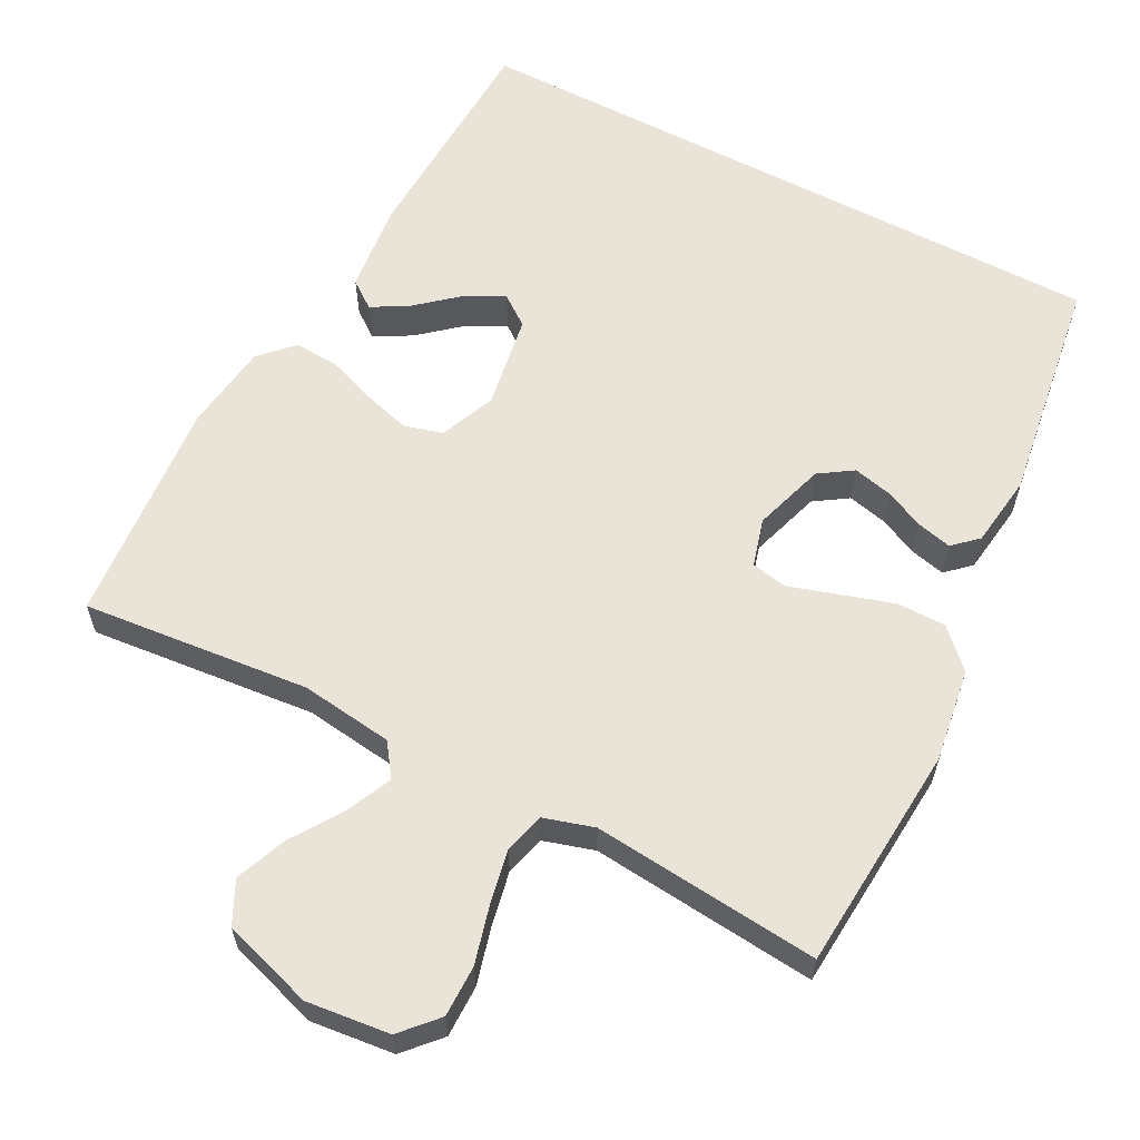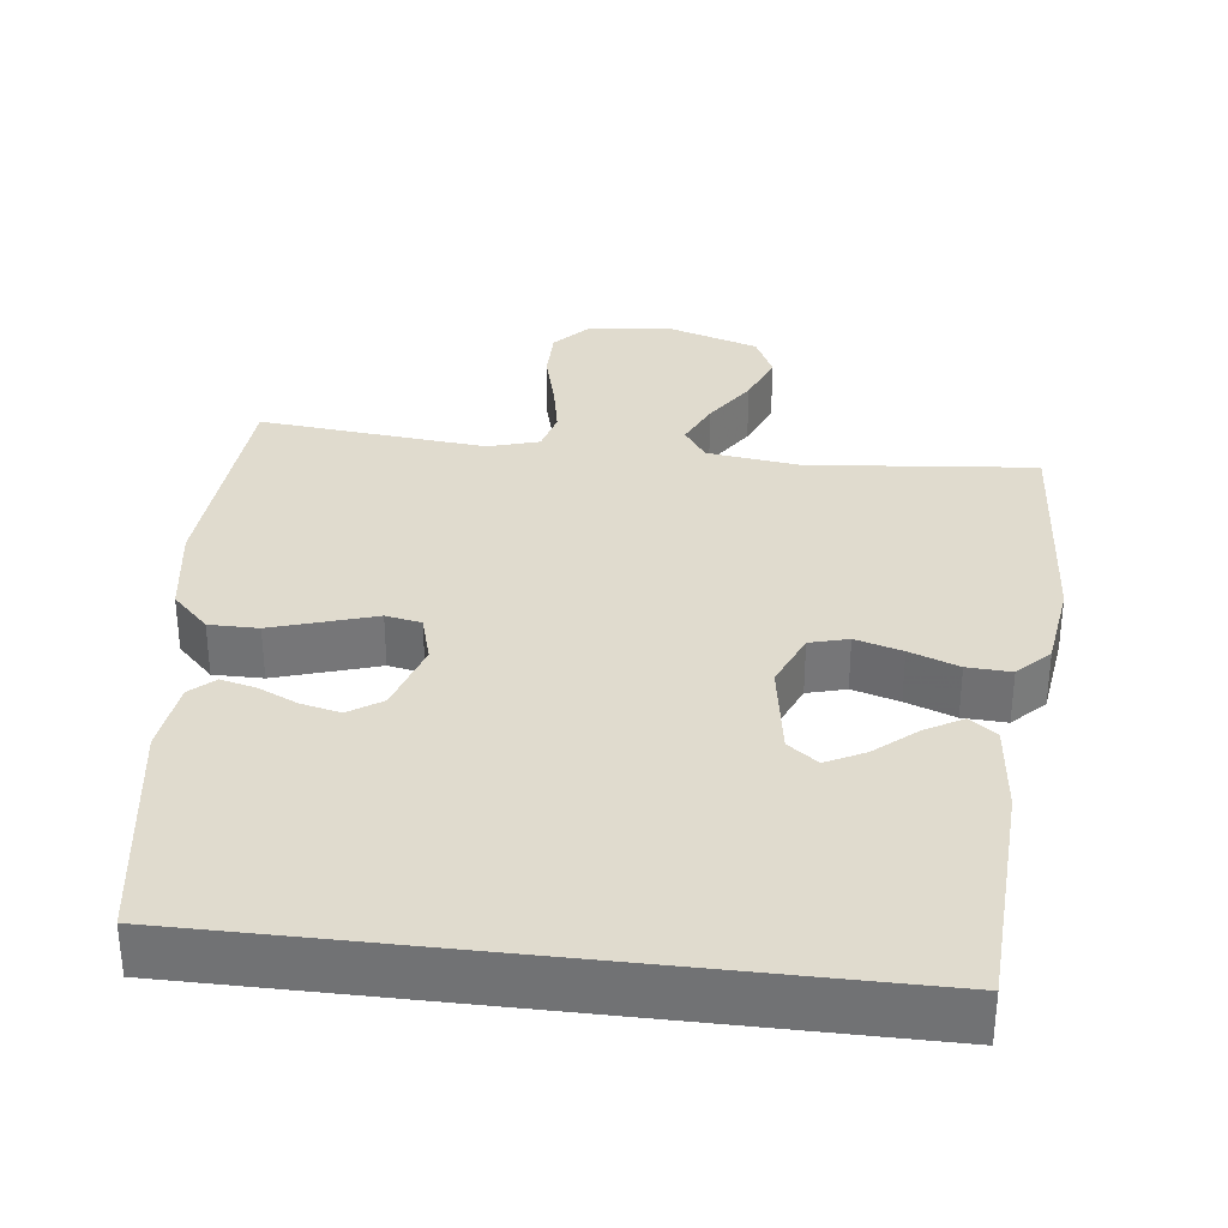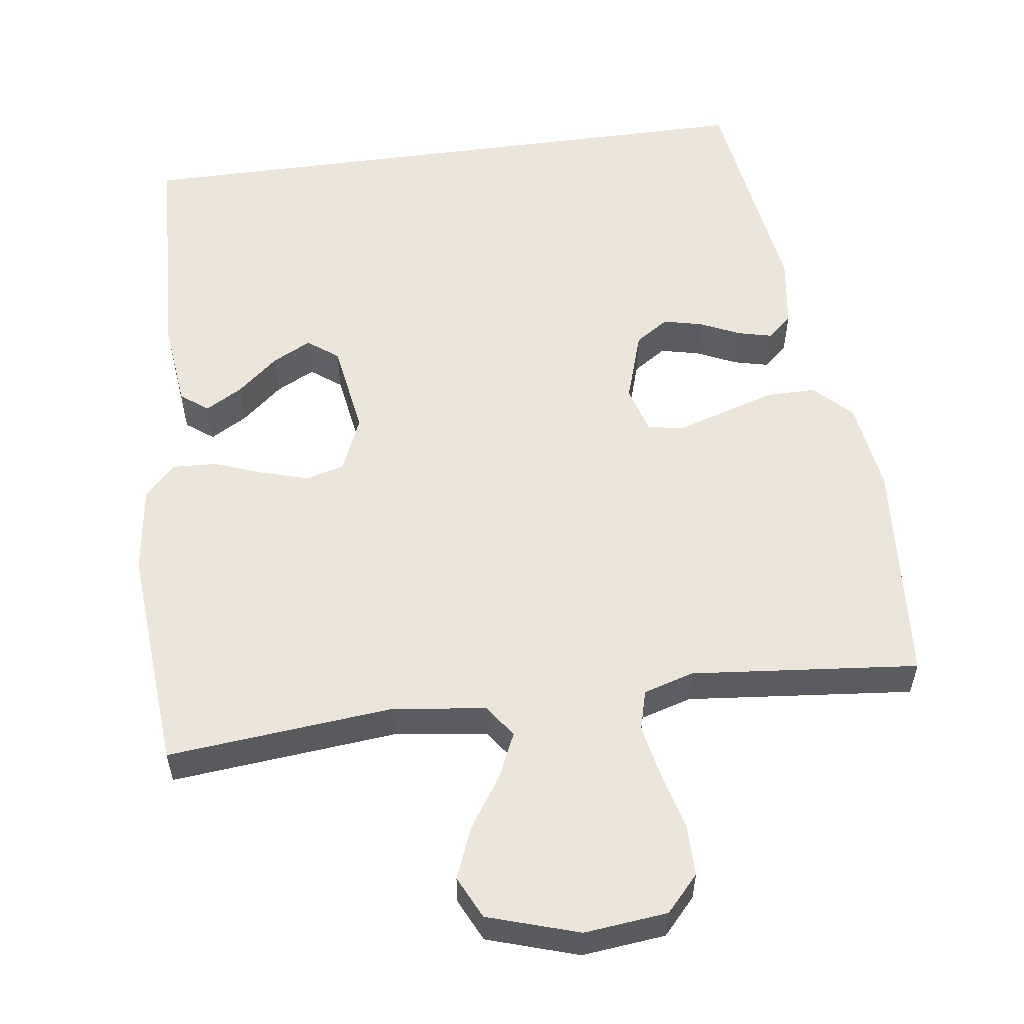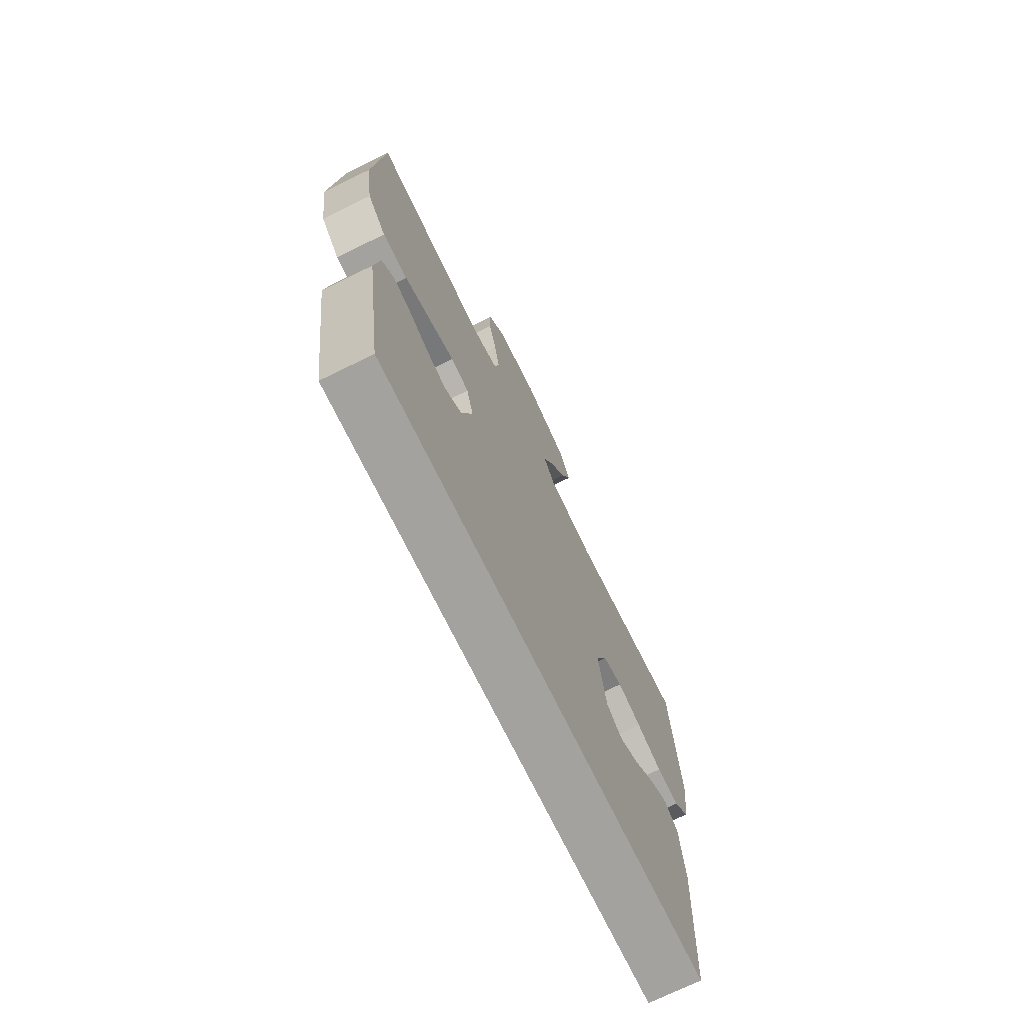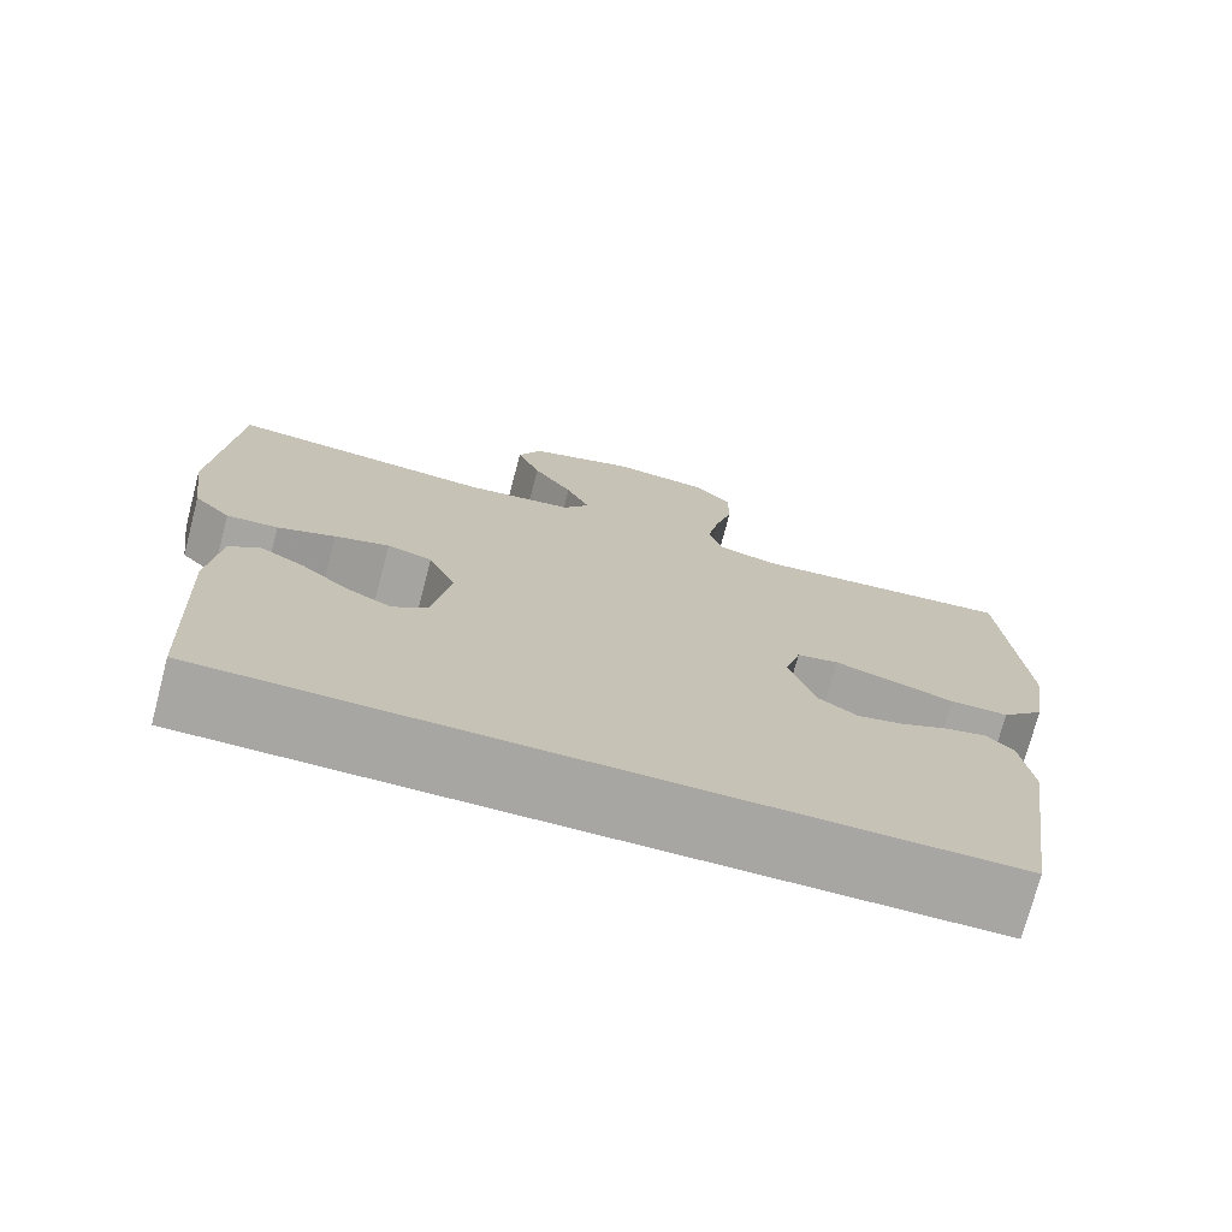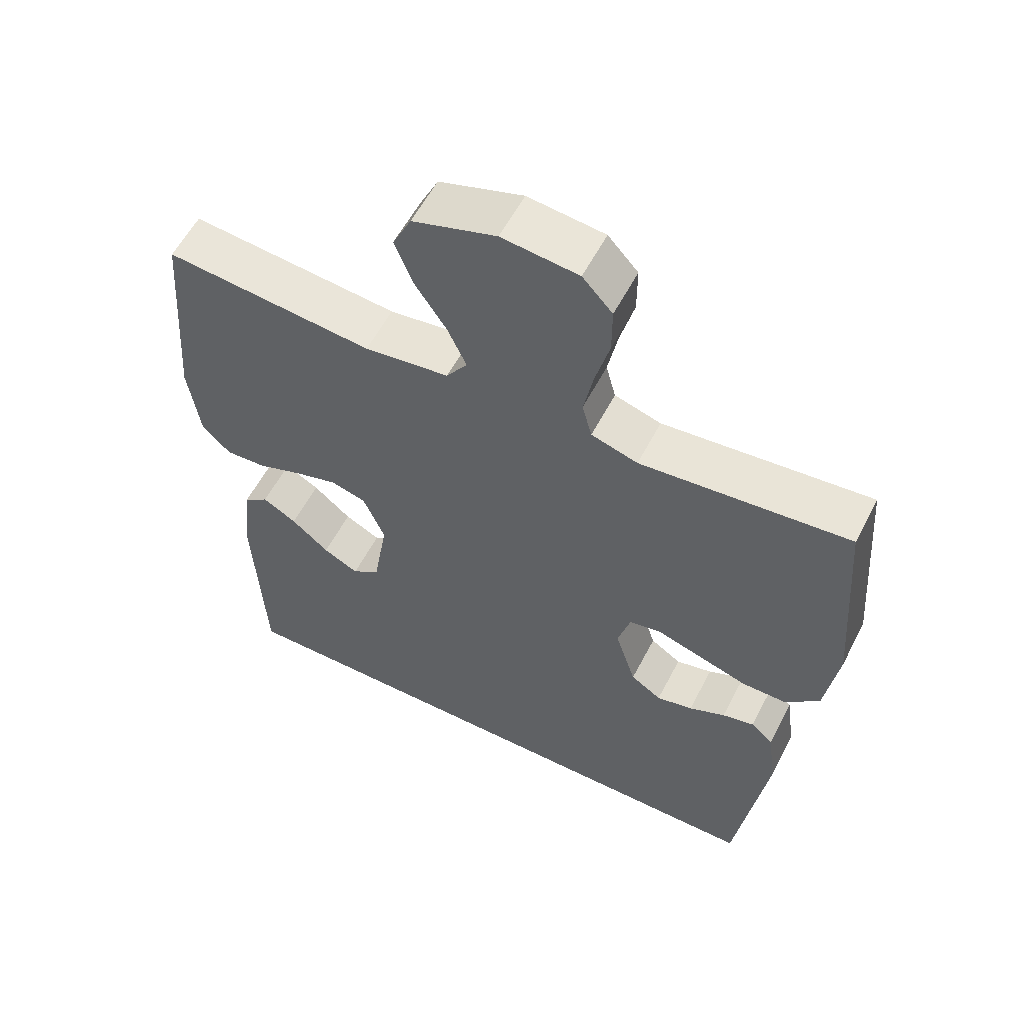
<metadata>
{"format":"obj","ext":"obj","renderer":"f3d","projection":"perspective","resolution":1024,"background":"white","views":[{"elev":61.0,"azim":27.6,"up":"+Y"},{"elev":33.5,"azim":-173.3,"up":"+Y"},{"elev":56.1,"azim":-7.7,"up":"+Y"},{"elev":-72.6,"azim":116.1,"up":"+Z"},{"elev":-74.1,"azim":-14.7,"up":"+Z"},{"elev":57.7,"azim":27.2,"up":"+Z"}]}
</metadata>
<code>
v 0.417 0.07 -0.5
v -0.448 0.07 -0.5
v -0.462 0.07 -0.2
v -0.449 0.07 -0.081
v -0.413 0.07 -0.054
v -0.364 0.07 -0.082
v -0.31 0.07 -0.128
v -0.259 0.07 -0.154
v -0.219 0.07 -0.124
v -0.199 0.07 0
v -0.23 0.07 0.073
v -0.281 0.07 0.087
v -0.343 0.07 0.069
v -0.408 0.07 0.045
v -0.466 0.07 0.042
v -0.507 0.07 0.084
v -0.523 0.07 0.2
v -0.5 0.07 0.5
v -0.2 0.07 0.471
v -0.078 0.07 0.487
v -0.048 0.07 0.53
v -0.075 0.07 0.589
v -0.12 0.07 0.657
v -0.147 0.07 0.724
v -0.12 0.07 0.78
v 0 0.07 0.818
v 0.11 0.07 0.806
v 0.153 0.07 0.759
v 0.153 0.07 0.691
v 0.133 0.07 0.615
v 0.119 0.07 0.544
v 0.133 0.07 0.491
v 0.2 0.07 0.471
v 0.5 0.07 0.5
v 0.523 0.07 0.2
v 0.505 0.07 0.078
v 0.457 0.07 0.03
v 0.392 0.07 0.03
v 0.321 0.07 0.052
v 0.257 0.07 0.072
v 0.21 0.07 0.063
v 0.192 0.07 0
v 0.222 0.07 -0.094
v 0.266 0.07 -0.123
v 0.318 0.07 -0.111
v 0.37 0.07 -0.087
v 0.416 0.07 -0.076
v 0.448 0.07 -0.105
v 0.461 0.07 -0.2
v 0.417 0 -0.5
v -0.448 0 -0.5
v -0.462 0 -0.2
v -0.449 0 -0.081
v -0.413 0 -0.054
v -0.364 0 -0.082
v -0.31 0 -0.128
v -0.259 0 -0.154
v -0.219 0 -0.124
v -0.199 0 0
v -0.23 0 0.073
v -0.281 0 0.087
v -0.343 0 0.069
v -0.408 0 0.045
v -0.466 0 0.042
v -0.507 0 0.084
v -0.523 0 0.2
v -0.5 0 0.5
v -0.2 0 0.471
v -0.078 0 0.487
v -0.048 0 0.53
v -0.075 0 0.589
v -0.12 0 0.657
v -0.147 0 0.724
v -0.12 0 0.78
v 0 0 0.818
v 0.11 0 0.806
v 0.153 0 0.759
v 0.153 0 0.691
v 0.133 0 0.615
v 0.119 0 0.544
v 0.133 0 0.491
v 0.2 0 0.471
v 0.5 0 0.5
v 0.523 0 0.2
v 0.505 0 0.078
v 0.457 0 0.03
v 0.392 0 0.03
v 0.321 0 0.052
v 0.257 0 0.072
v 0.21 0 0.063
v 0.192 0 0
v 0.222 0 -0.094
v 0.266 0 -0.123
v 0.318 0 -0.111
v 0.37 0 -0.087
v 0.416 0 -0.076
v 0.448 0 -0.105
v 0.461 0 -0.2
f 45 46 47 48
f 44 45 48 49
f 37 38 39 40
f 35 36 37 40
f 33 34 35 40
f 32 33 40 41
f 31 32 41 42
f 27 28 29 30
f 27 30 31
f 26 27 31
f 25 26 31 42
f 22 23 24 25
f 21 22 25
f 16 17 18 19
f 16 19 20
f 13 14 15 16
f 12 13 16 20
f 11 12 20 21
f 4 5 6 7
f 4 7 8
f 3 4 8
f 2 3 8
f 44 49 1 2
f 43 44 2 8
f 21 25 42 43
f 10 11 21 43
f 9 10 43
f 8 9 43
f 97 96 95 94
f 98 97 94 93
f 89 88 87 86
f 89 86 85 84
f 89 84 83 82
f 90 89 82 81
f 91 90 81 80
f 79 78 77 76
f 80 79 76
f 80 76 75
f 91 80 75 74
f 74 73 72 71
f 74 71 70
f 68 67 66 65
f 69 68 65
f 65 64 63 62
f 69 65 62 61
f 70 69 61 60
f 56 55 54 53
f 57 56 53
f 57 53 52
f 57 52 51
f 51 50 98 93
f 57 51 93 92
f 92 91 74 70
f 92 70 60 59
f 92 59 58
f 92 58 57
f 1 50 51 2
f 2 51 52 3
f 3 52 53 4
f 4 53 54 5
f 5 54 55 6
f 6 55 56 7
f 7 56 57 8
f 8 57 58 9
f 9 58 59 10
f 10 59 60 11
f 11 60 61 12
f 12 61 62 13
f 13 62 63 14
f 14 63 64 15
f 15 64 65 16
f 16 65 66 17
f 17 66 67 18
f 18 67 68 19
f 19 68 69 20
f 20 69 70 21
f 21 70 71 22
f 22 71 72 23
f 23 72 73 24
f 24 73 74 25
f 25 74 75 26
f 26 75 76 27
f 27 76 77 28
f 28 77 78 29
f 29 78 79 30
f 30 79 80 31
f 31 80 81 32
f 32 81 82 33
f 33 82 83 34
f 34 83 84 35
f 35 84 85 36
f 36 85 86 37
f 37 86 87 38
f 38 87 88 39
f 39 88 89 40
f 40 89 90 41
f 41 90 91 42
f 42 91 92 43
f 43 92 93 44
f 44 93 94 45
f 45 94 95 46
f 46 95 96 47
f 47 96 97 48
f 48 97 98 49
f 49 98 50 1

</code>
